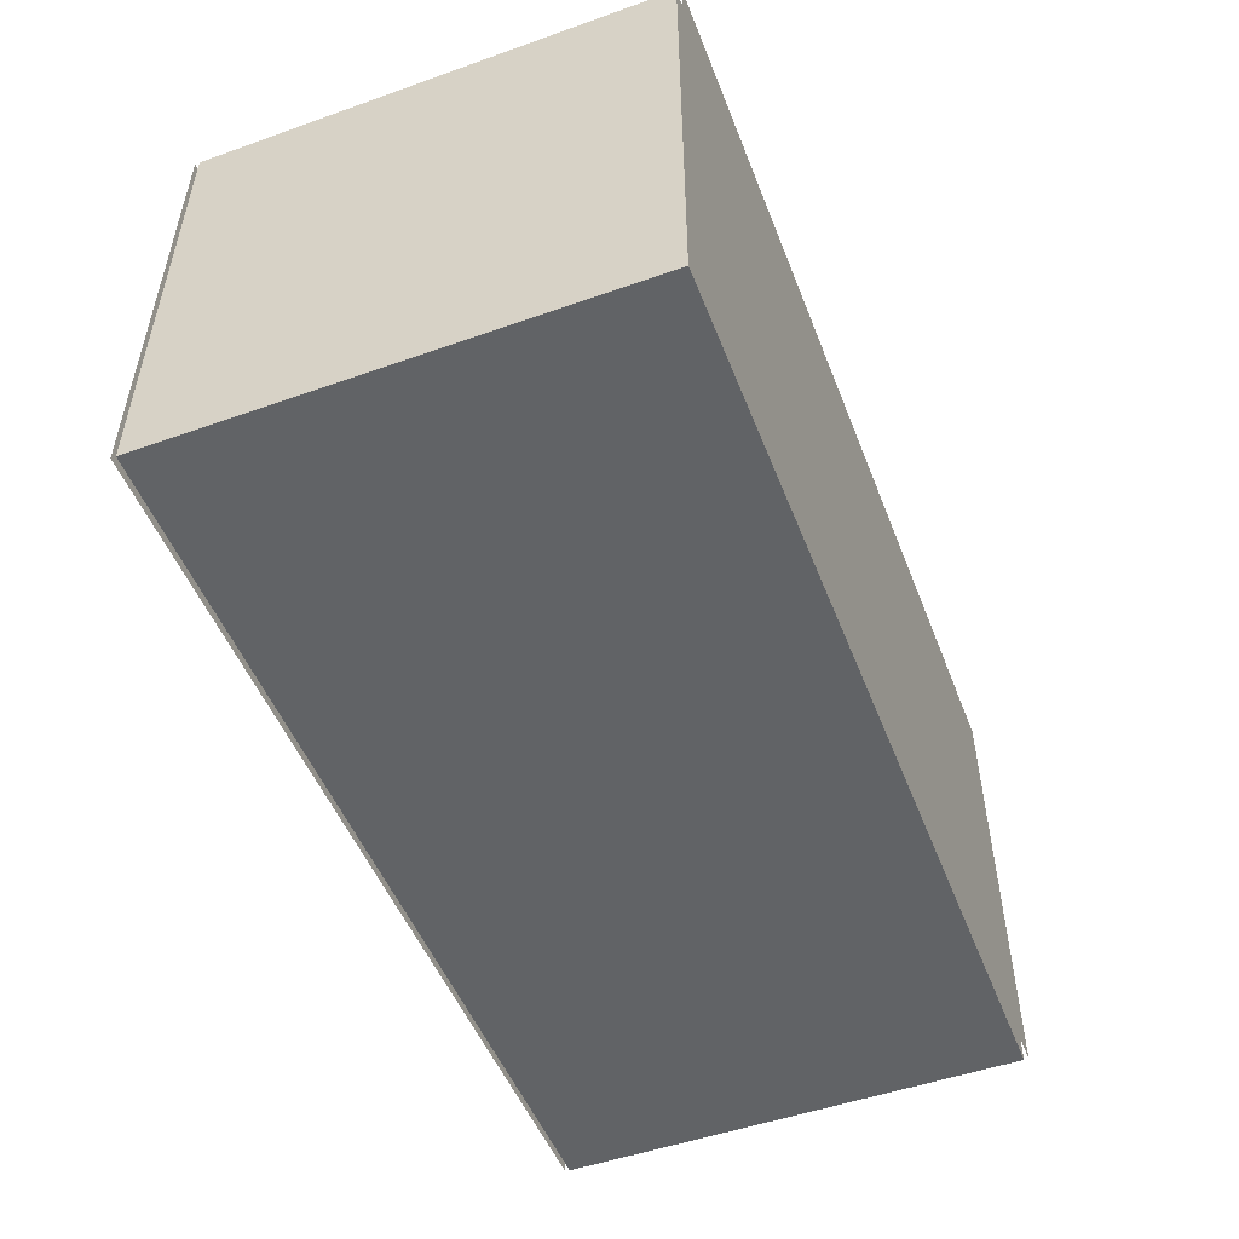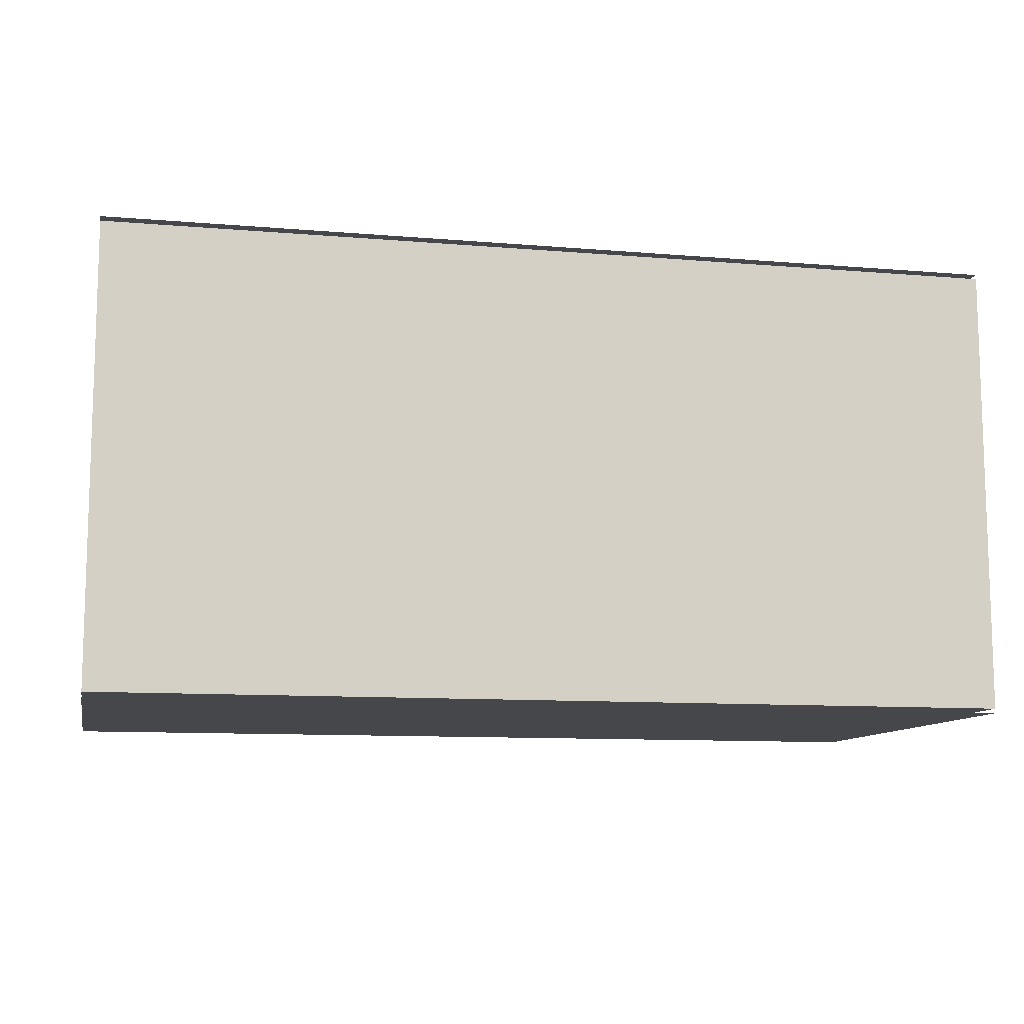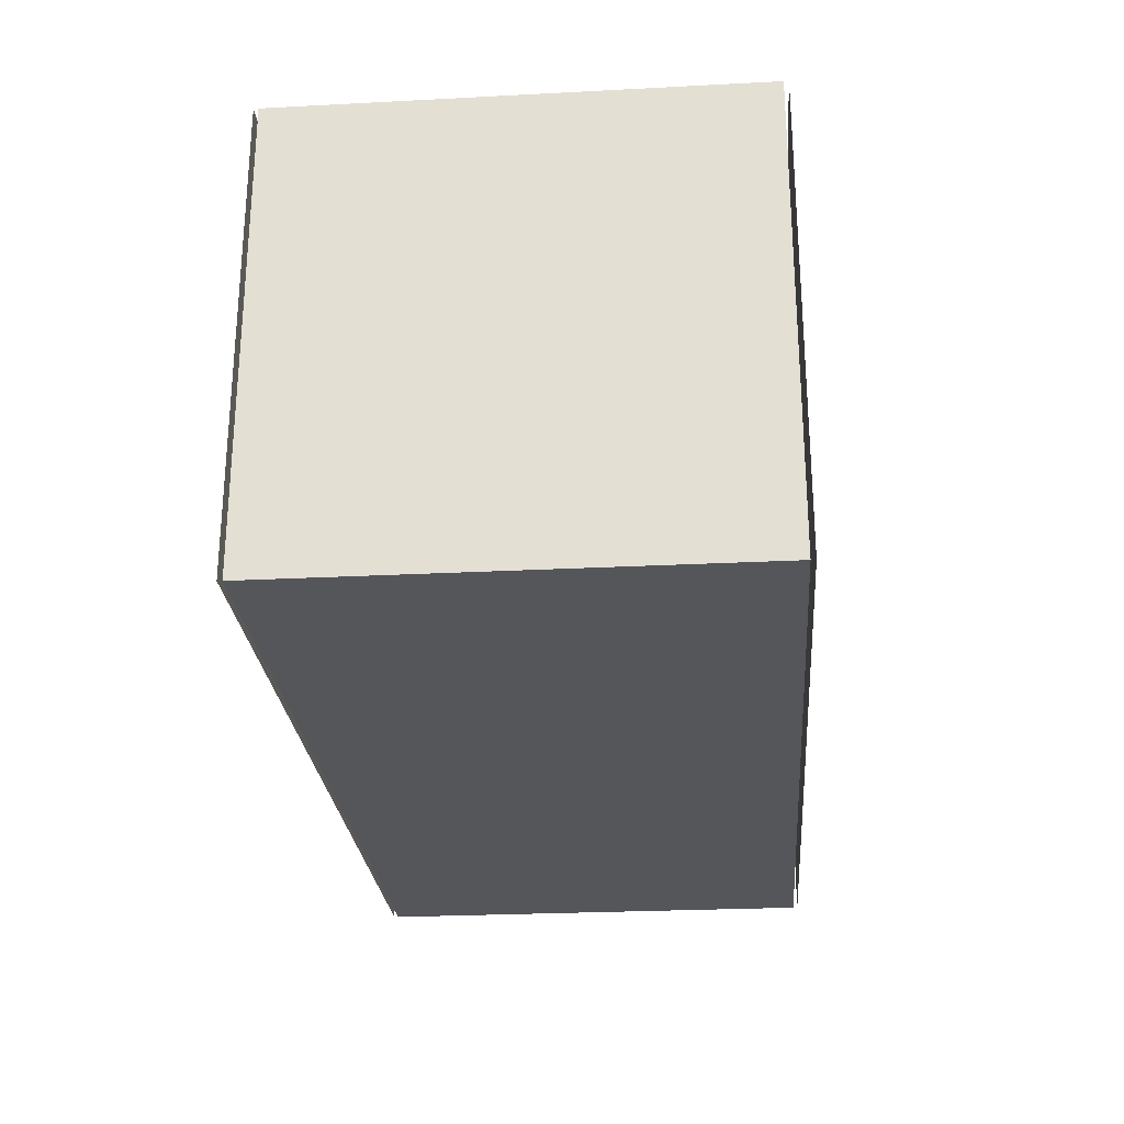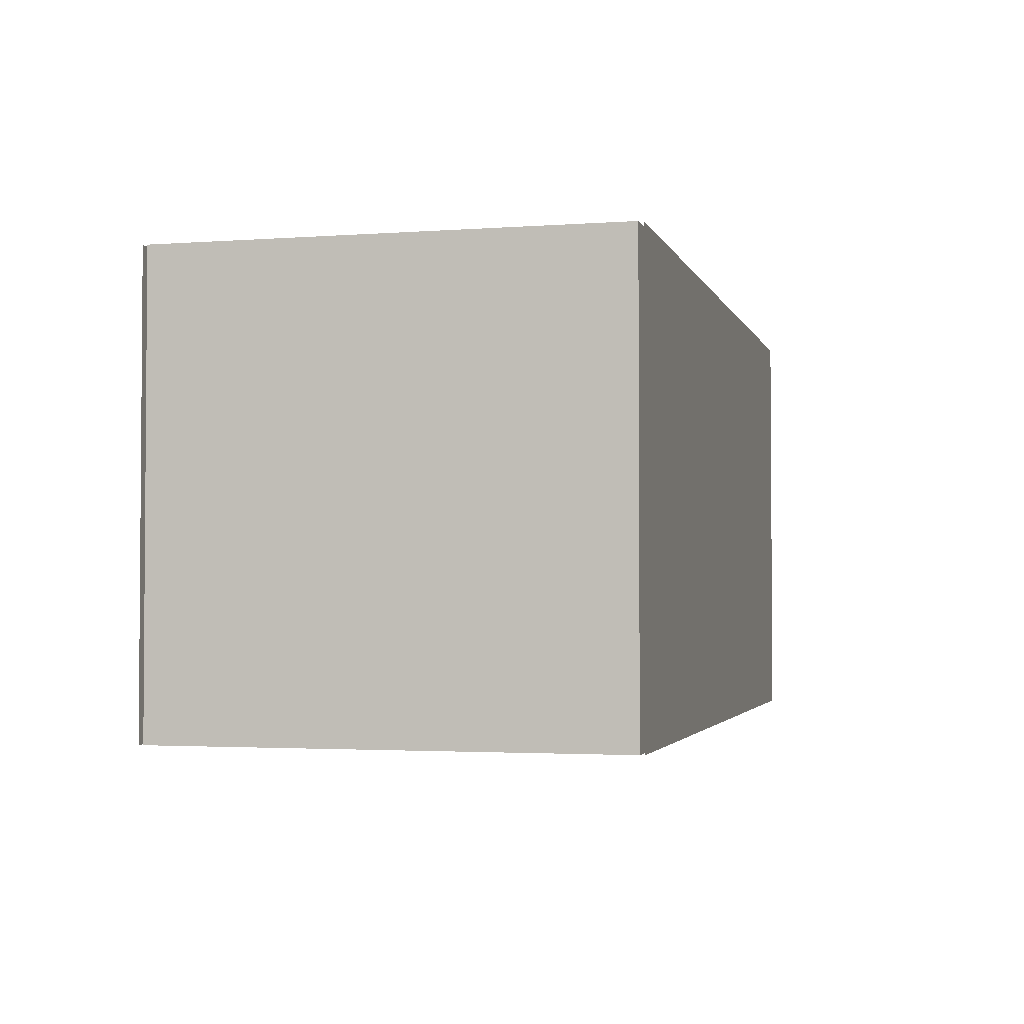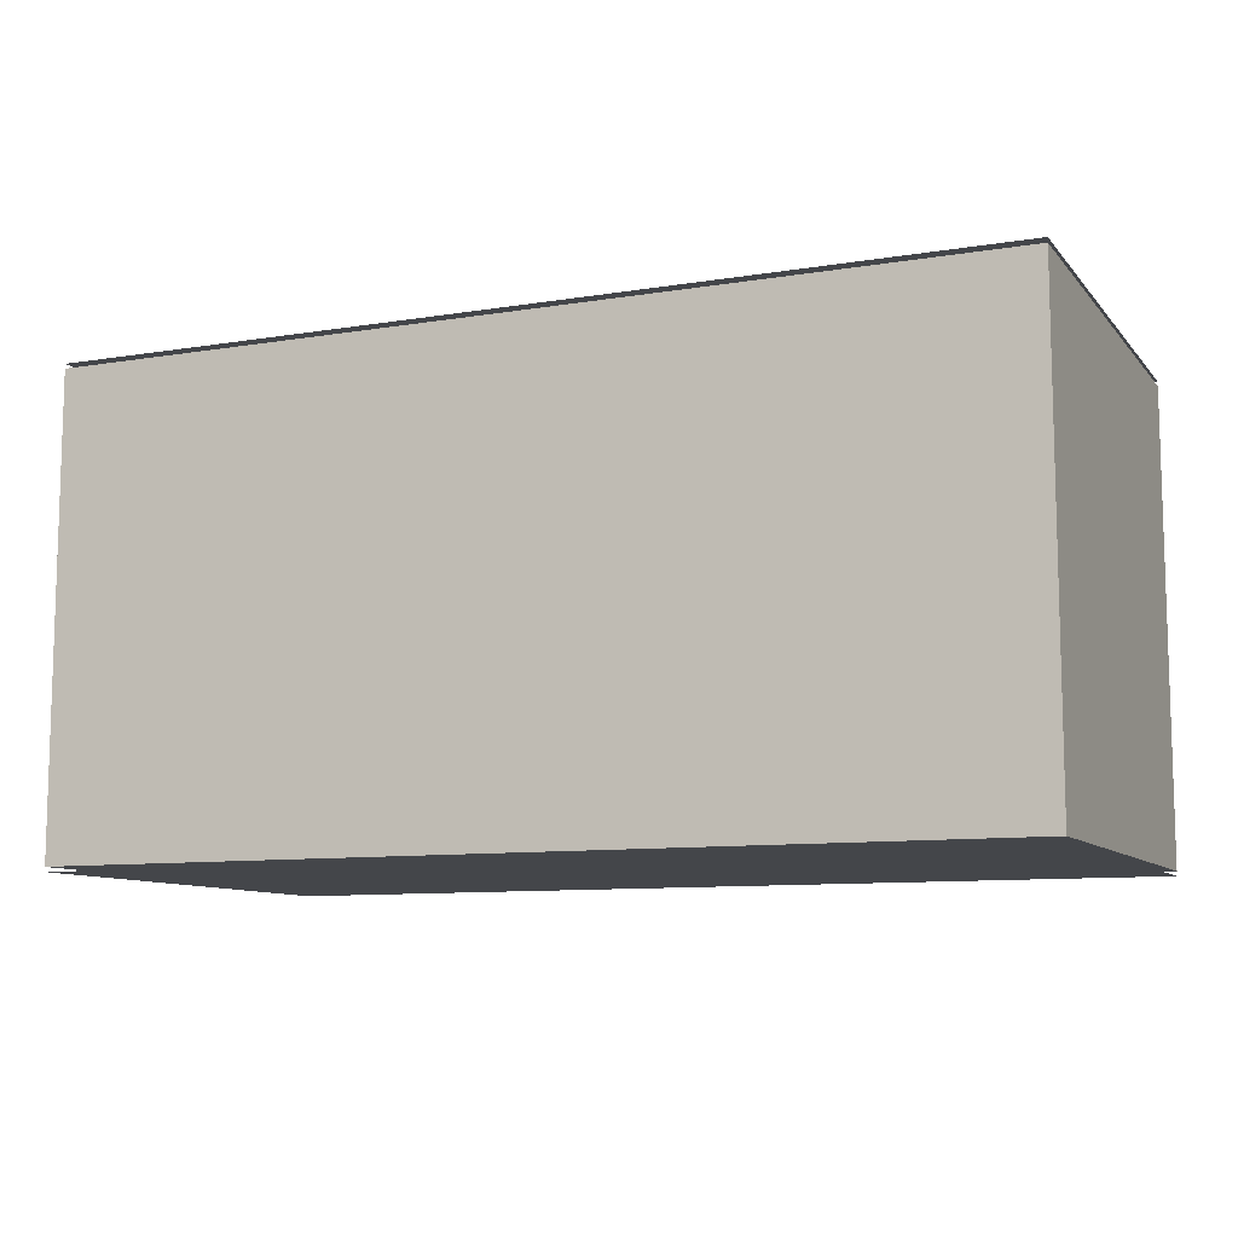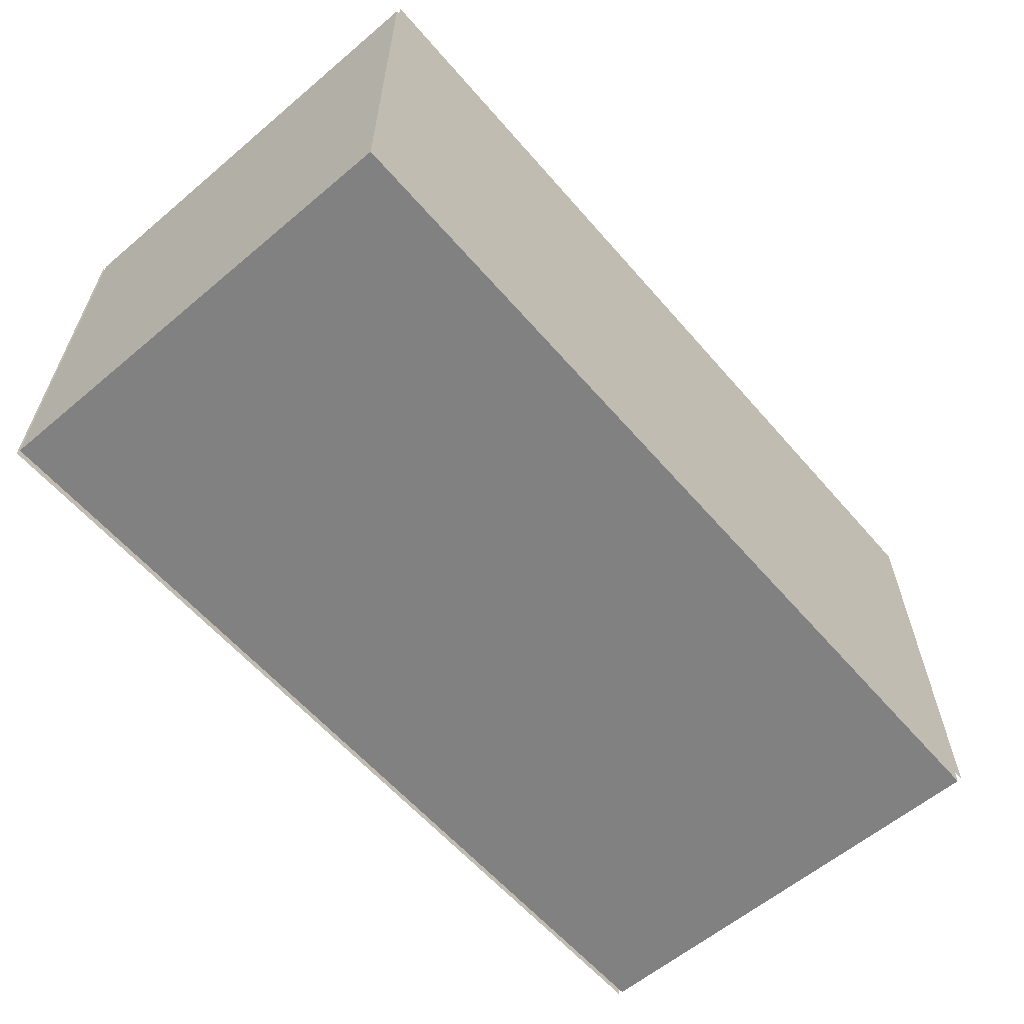
<metadata>
{"format":"obj","ext":"obj","renderer":"f3d","projection":"perspective","resolution":1024,"background":"white","views":[{"elev":-50.8,"azim":-68.9,"up":"+Y"},{"elev":-10.5,"azim":168.0,"up":"+Z"},{"elev":-25.9,"azim":-85.3,"up":"+Y"},{"elev":-2.5,"azim":-75.7,"up":"+Y"},{"elev":-9.6,"azim":-156.9,"up":"+Z"},{"elev":-60.4,"azim":130.7,"up":"+Y"}]}
</metadata>
<code>
g Winch1
v 352 2 59
v 352 2 61
v 352 1.192e-05 59
v 352 1.192e-05 61
v 348 2 61
v 352 2 61
v 348 2 59
v 352 2 59
v 352 2 61
v 348 2 61
v 352 1.192e-05 61
v 348 1.192e-05 61
v 348 2 61
v 348 2 59
v 348 1.192e-05 61
v 348 1.192e-05 59
v 348 1.192e-05 59
v 352 1.192e-05 59
v 348 1.192e-05 61
v 352 1.192e-05 61
v 348 2 59
v 352 2 59
v 348 1.192e-05 59
v 352 1.192e-05 59
f 1 2 3
f 3 2 4
f 5 6 7
f 7 6 8
f 9 10 11
f 11 10 12
f 13 14 15
f 15 14 16
f 17 18 19
f 19 18 20
f 21 22 23
f 23 22 24
g Winch2
v 348 2 58.98
v 352 2 58.98
v 348 1.192e-05 58.98
v 352 1.192e-05 58.98
f 25 26 27
f 27 26 28
g Winch3
v 352 2 61.02
v 348 2 61.02
v 352 1.192e-05 61.02
v 348 1.192e-05 61.02
f 29 30 31
f 31 30 32

</code>
